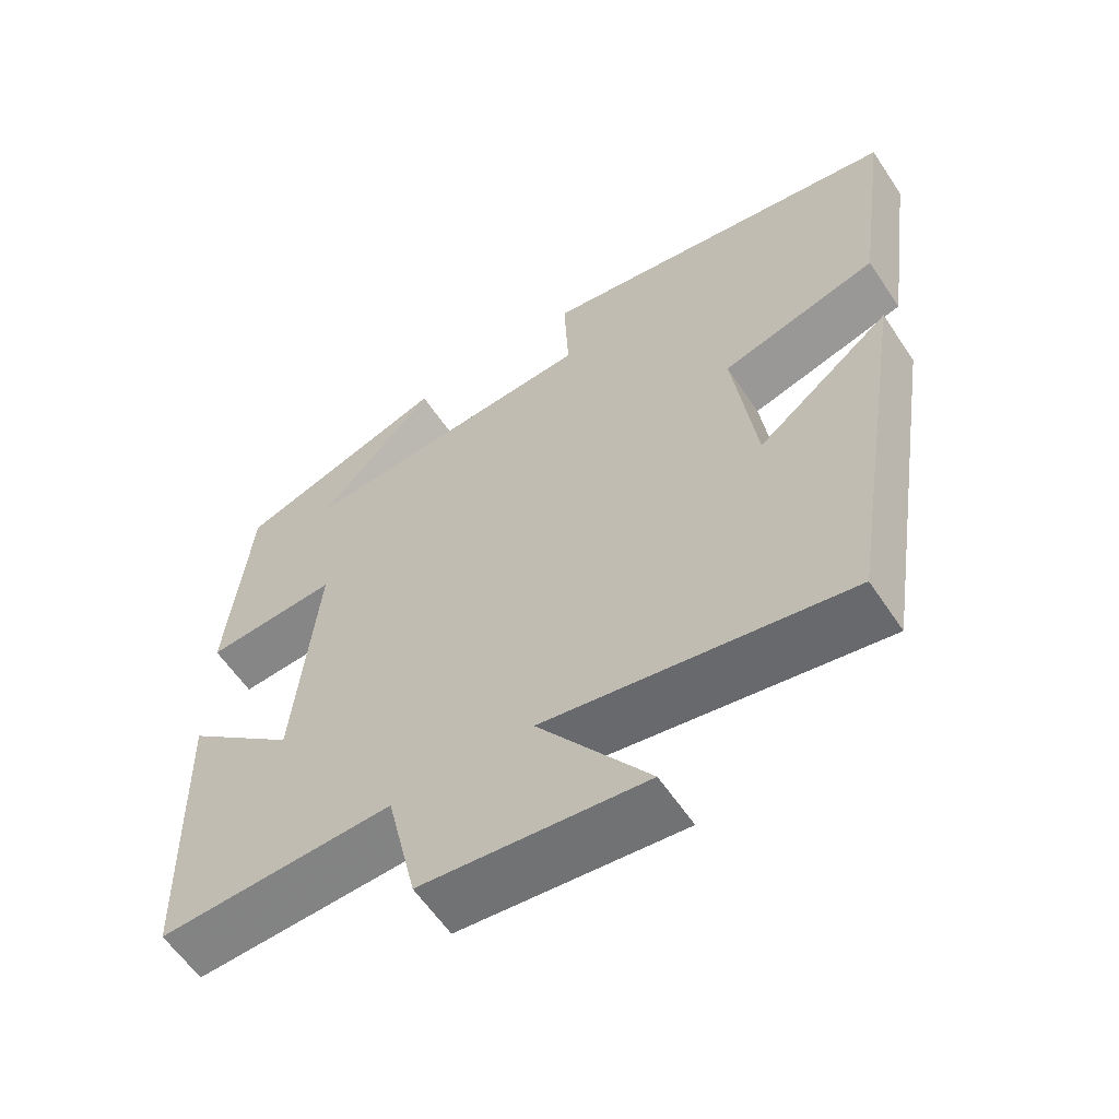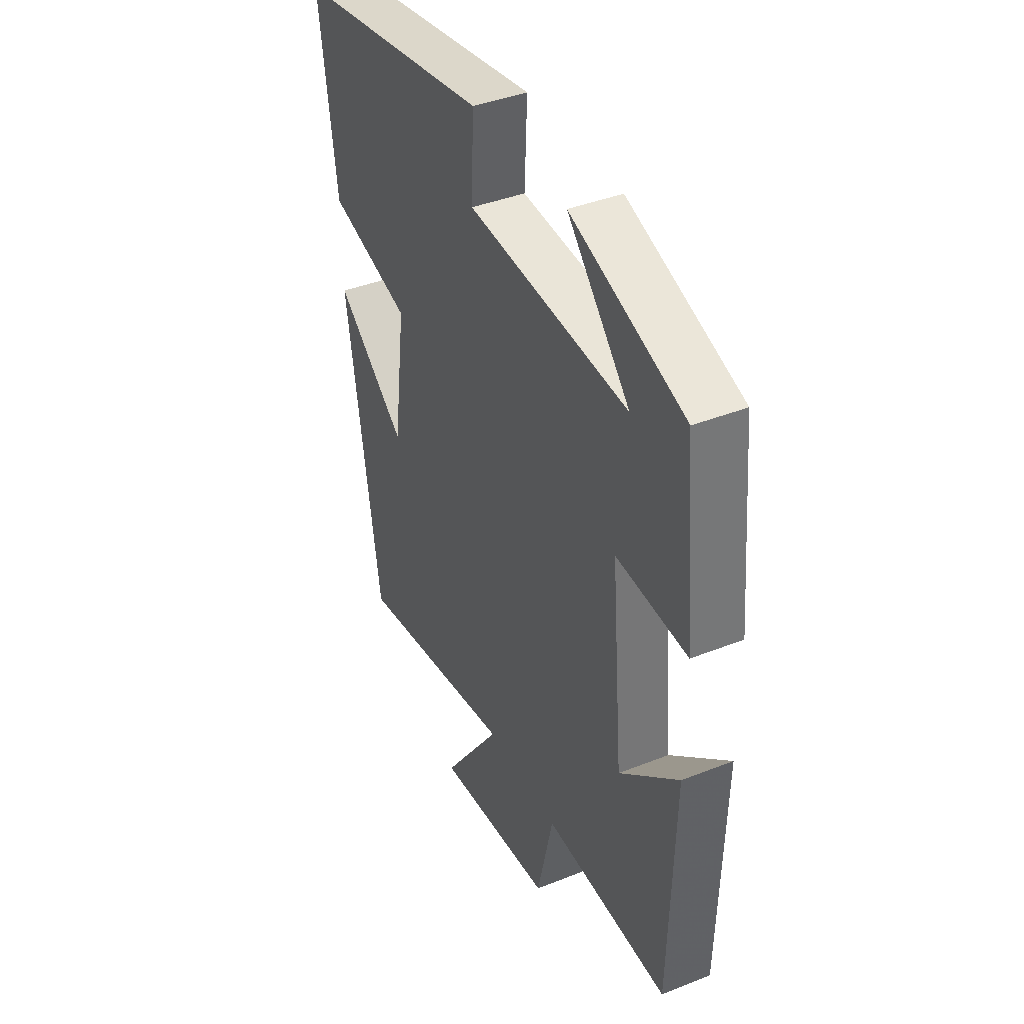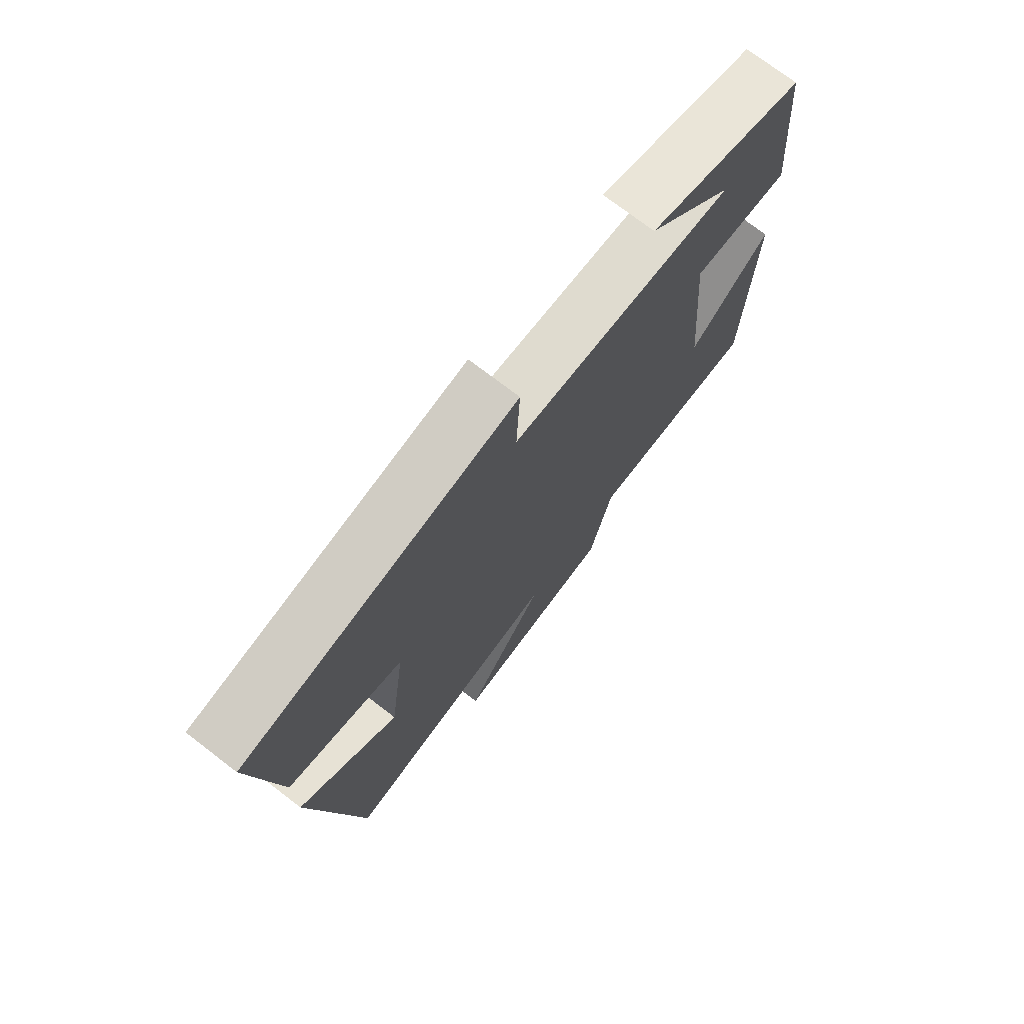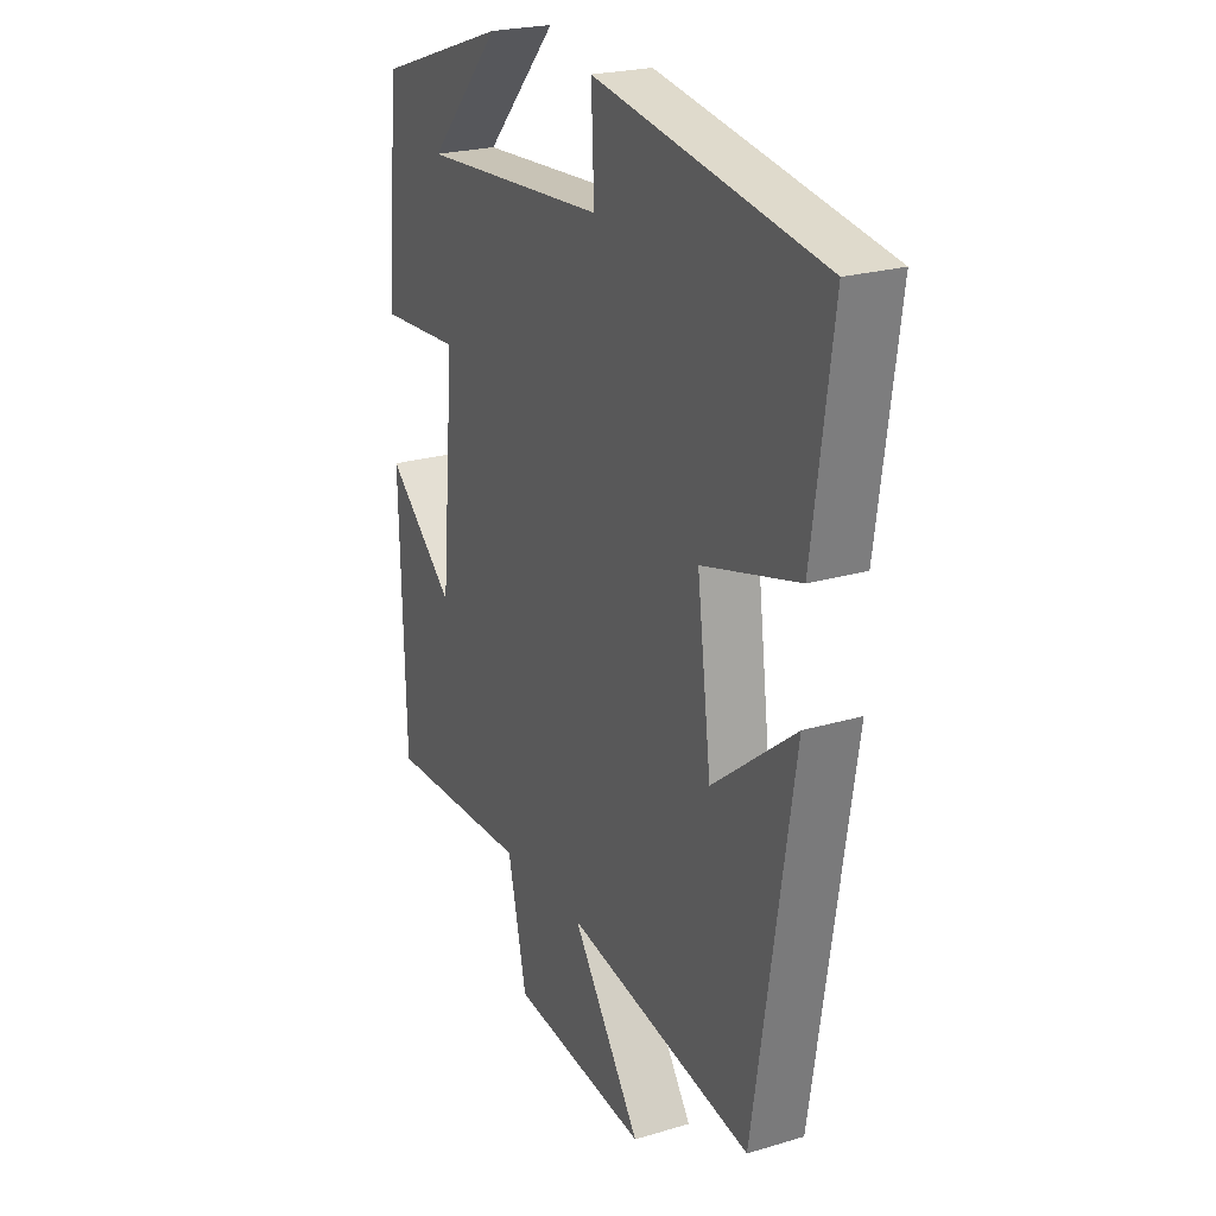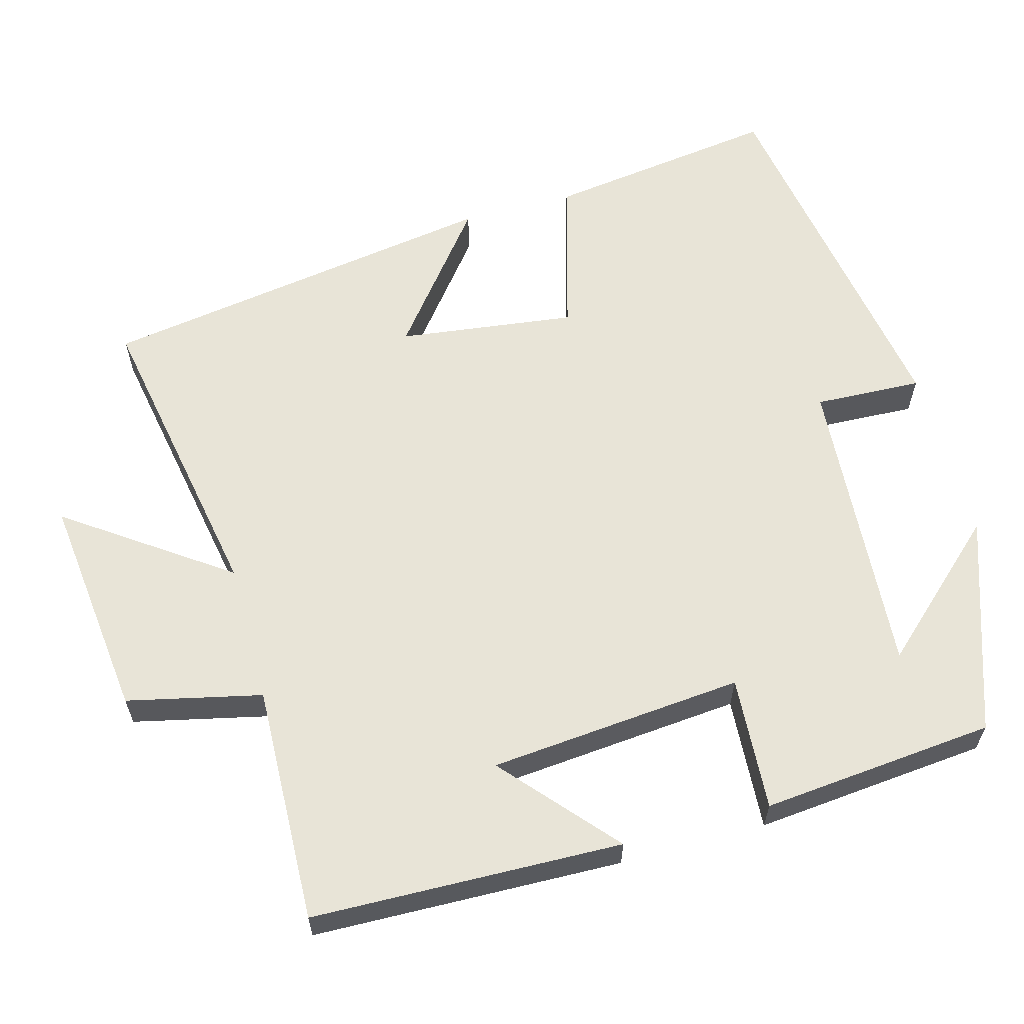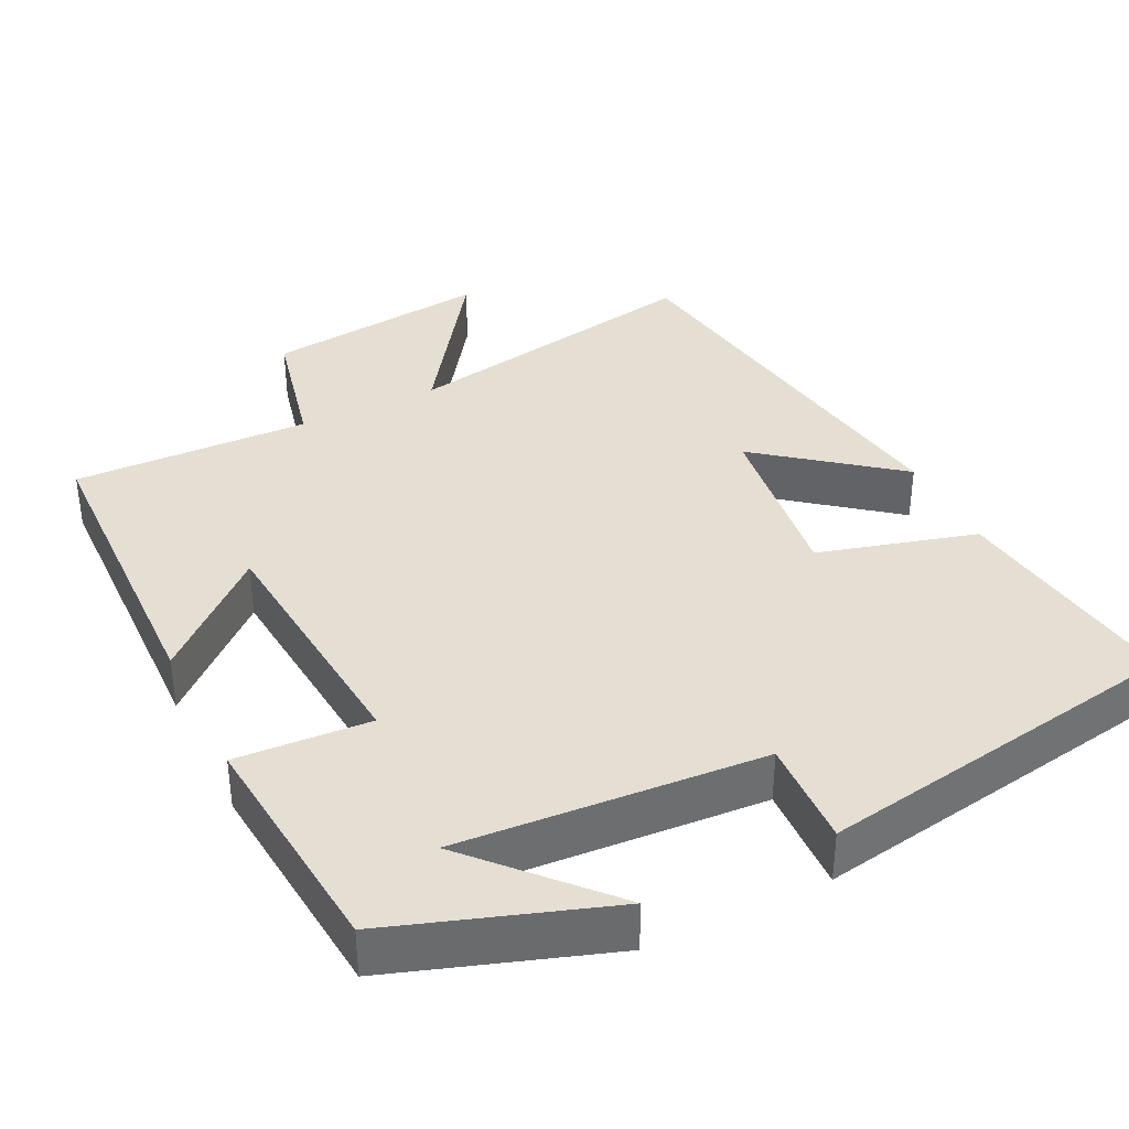
<metadata>
{"format":"obj","ext":"obj","renderer":"f3d","projection":"perspective","resolution":1024,"background":"white","views":[{"elev":-59.8,"azim":33.6,"up":"+Z"},{"elev":40.5,"azim":-115.9,"up":"+Z"},{"elev":74.0,"azim":127.5,"up":"+Z"},{"elev":23.3,"azim":63.2,"up":"+Z"},{"elev":61.3,"azim":-105.3,"up":"+Y"},{"elev":37.2,"azim":-26.2,"up":"+Y"}]}
</metadata>
<code>
v 0.416 0.07 -0.574
v 0.012 0.07 -0.5
v 0.16 0.07 -0.711
v -0.136 0.07 -0.677
v -0.176 0.07 -0.5
v -0.489 0.07 -0.51
v -0.5 0.07 -0.101
v -0.353 0.07 -0.23
v -0.323 0.07 0.106
v -0.5 0.07 0.095
v -0.471 0.07 0.403
v -0.187 0.07 0.5
v -0.343 0.07 0.33
v 0.059 0.07 0.358
v 0.053 0.07 0.5
v 0.543 0.07 0.418
v 0.5 0.07 0.11
v 0.292 0.07 0.052
v 0.322 0.07 -0.182
v 0.5 0.07 -0.042
v 0.416 0 -0.574
v 0.012 0 -0.5
v 0.16 0 -0.711
v -0.136 0 -0.677
v -0.176 0 -0.5
v -0.489 0 -0.51
v -0.5 0 -0.101
v -0.353 0 -0.23
v -0.323 0 0.106
v -0.5 0 0.095
v -0.471 0 0.403
v -0.187 0 0.5
v -0.343 0 0.33
v 0.059 0 0.358
v 0.053 0 0.5
v 0.543 0 0.418
v 0.5 0 0.11
v 0.292 0 0.052
v 0.322 0 -0.182
v 0.5 0 -0.042
f 19 20 1 2
f 18 19 2
f 15 16 17 18
f 14 15 18
f 13 14 18 2
f 11 12 13
f 9 10 11 13
f 9 13 2
f 8 9 2
f 5 6 7 8
f 5 8 2 3
f 3 4 5
f 22 21 40 39
f 22 39 38
f 38 37 36 35
f 38 35 34
f 22 38 34 33
f 33 32 31
f 33 31 30 29
f 22 33 29
f 22 29 28
f 28 27 26 25
f 23 22 28 25
f 25 24 23
f 1 21 22 2
f 2 22 23 3
f 3 23 24 4
f 4 24 25 5
f 5 25 26 6
f 6 26 27 7
f 7 27 28 8
f 8 28 29 9
f 9 29 30 10
f 10 30 31 11
f 11 31 32 12
f 12 32 33 13
f 13 33 34 14
f 14 34 35 15
f 15 35 36 16
f 16 36 37 17
f 17 37 38 18
f 18 38 39 19
f 19 39 40 20
f 20 40 21 1

</code>
